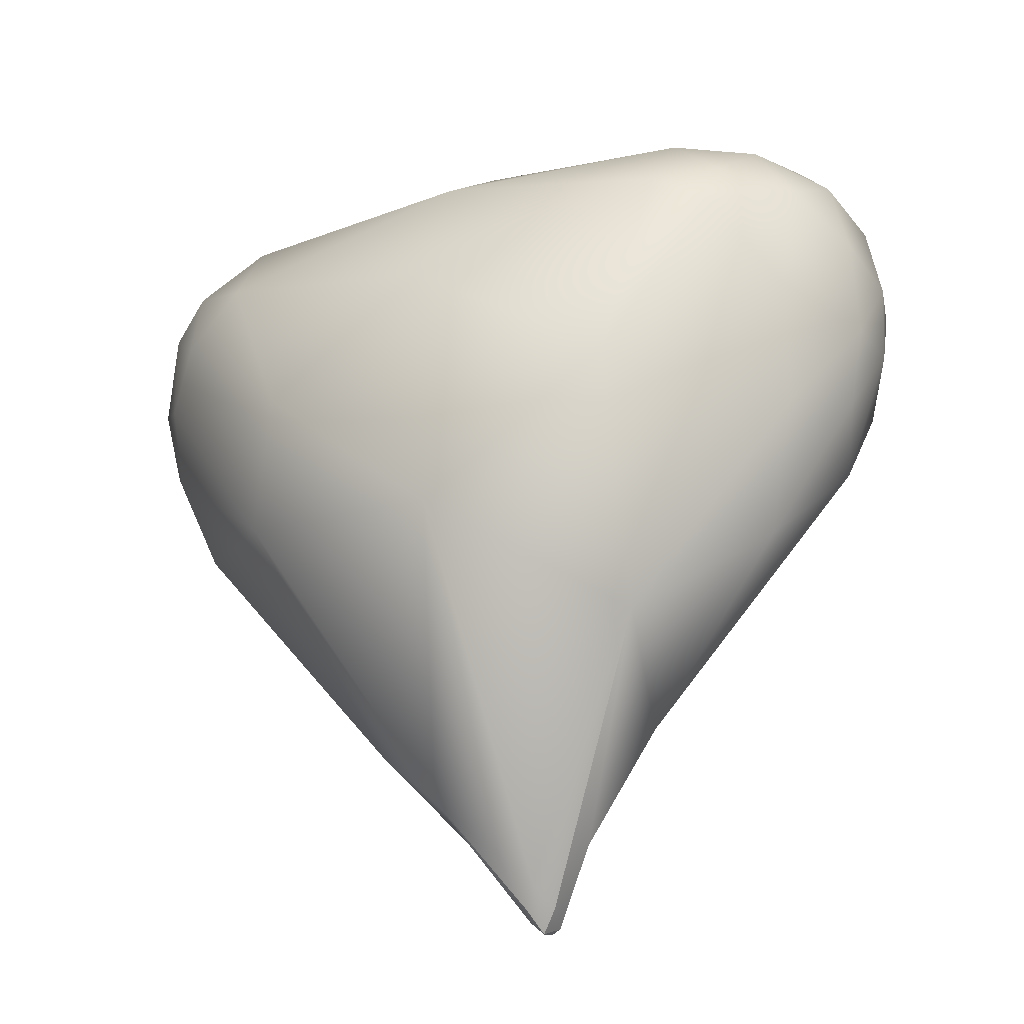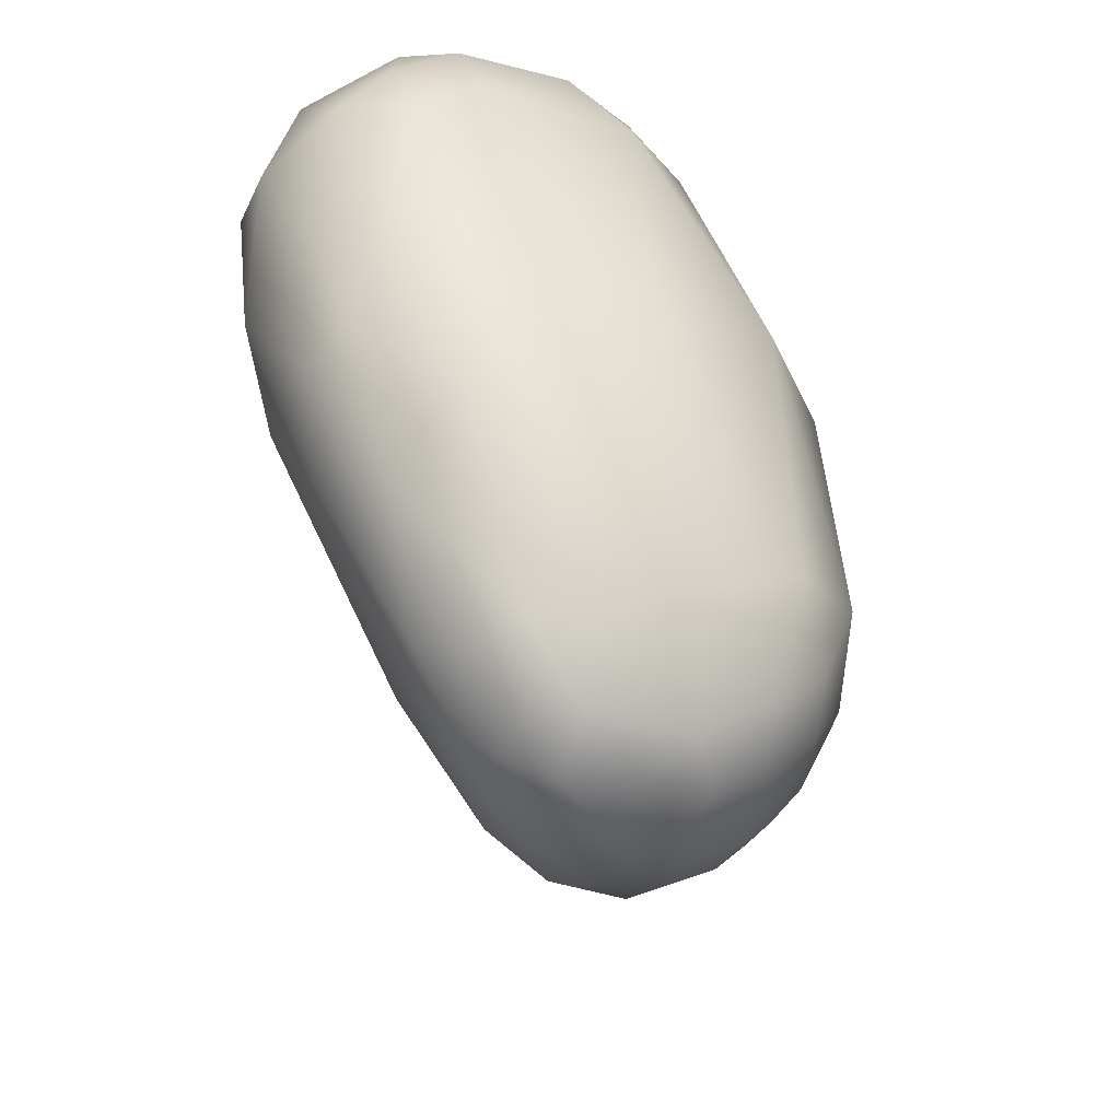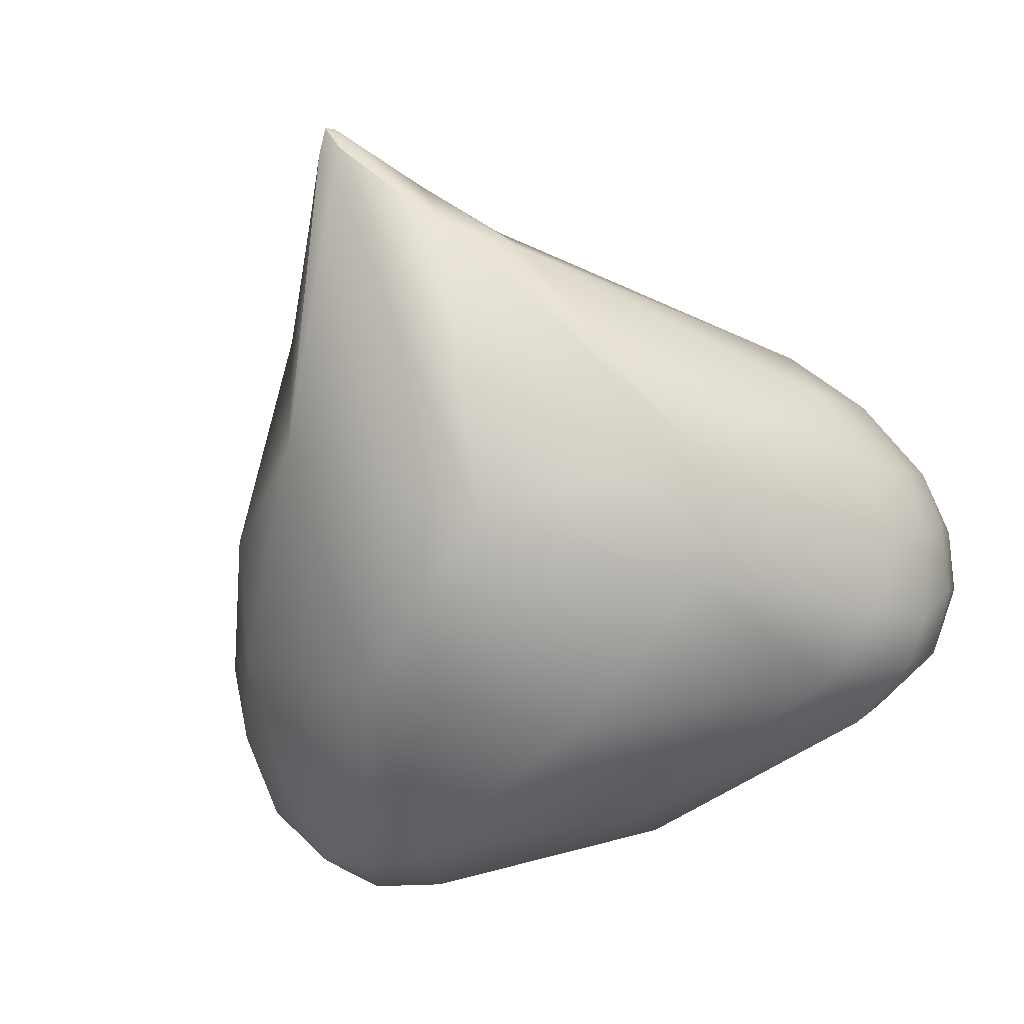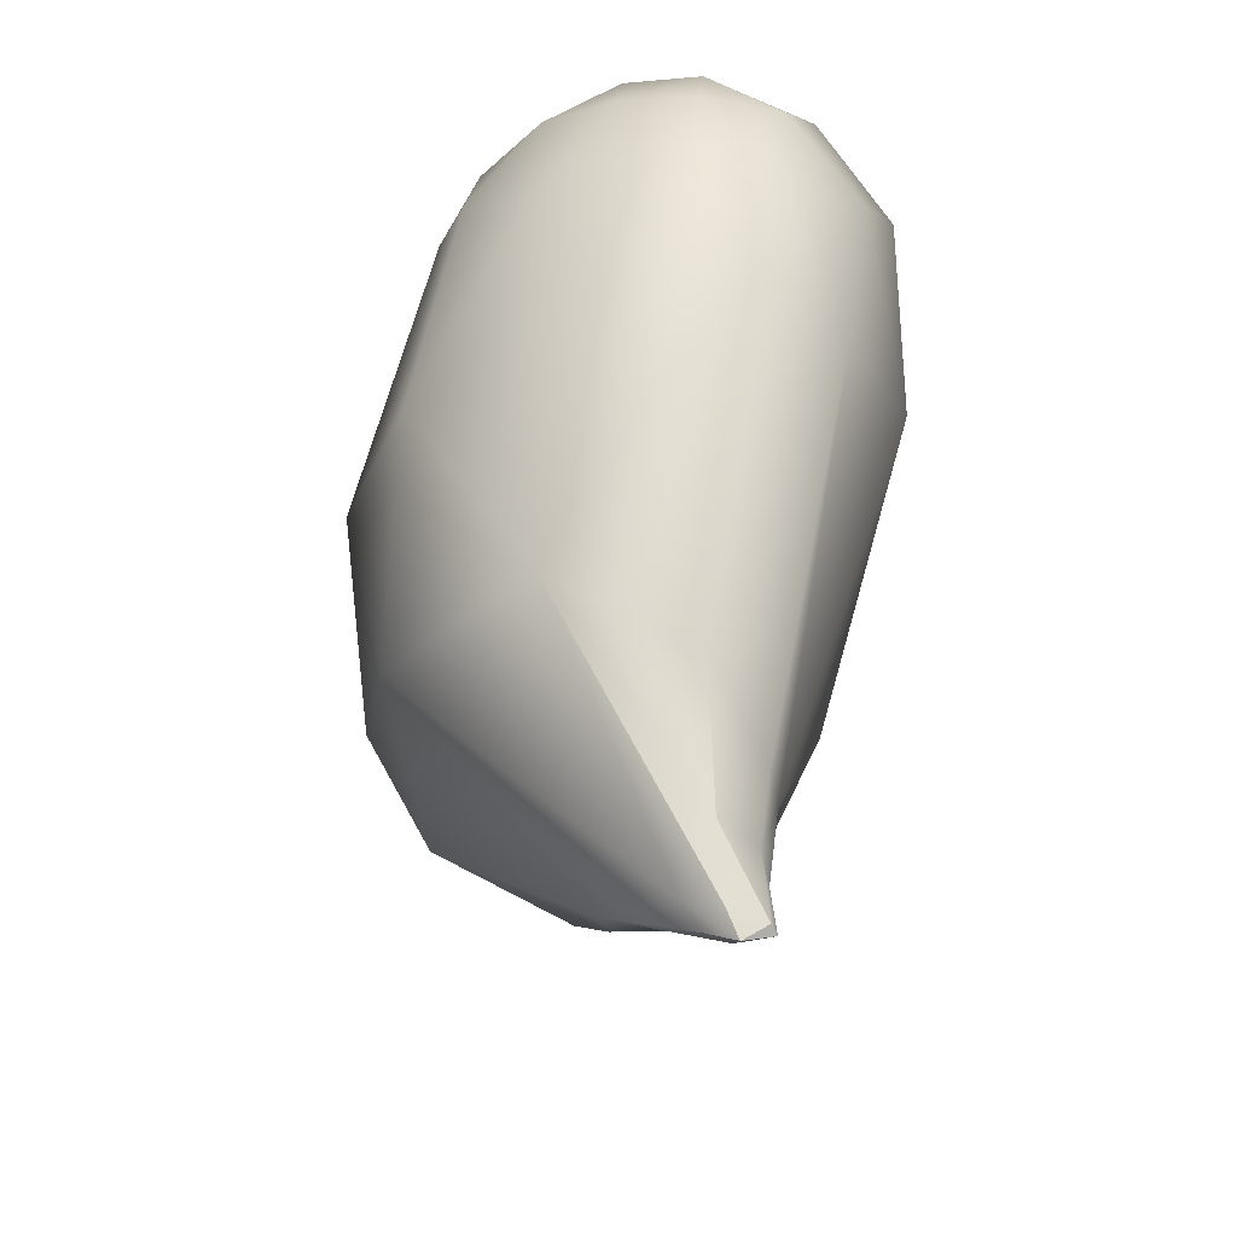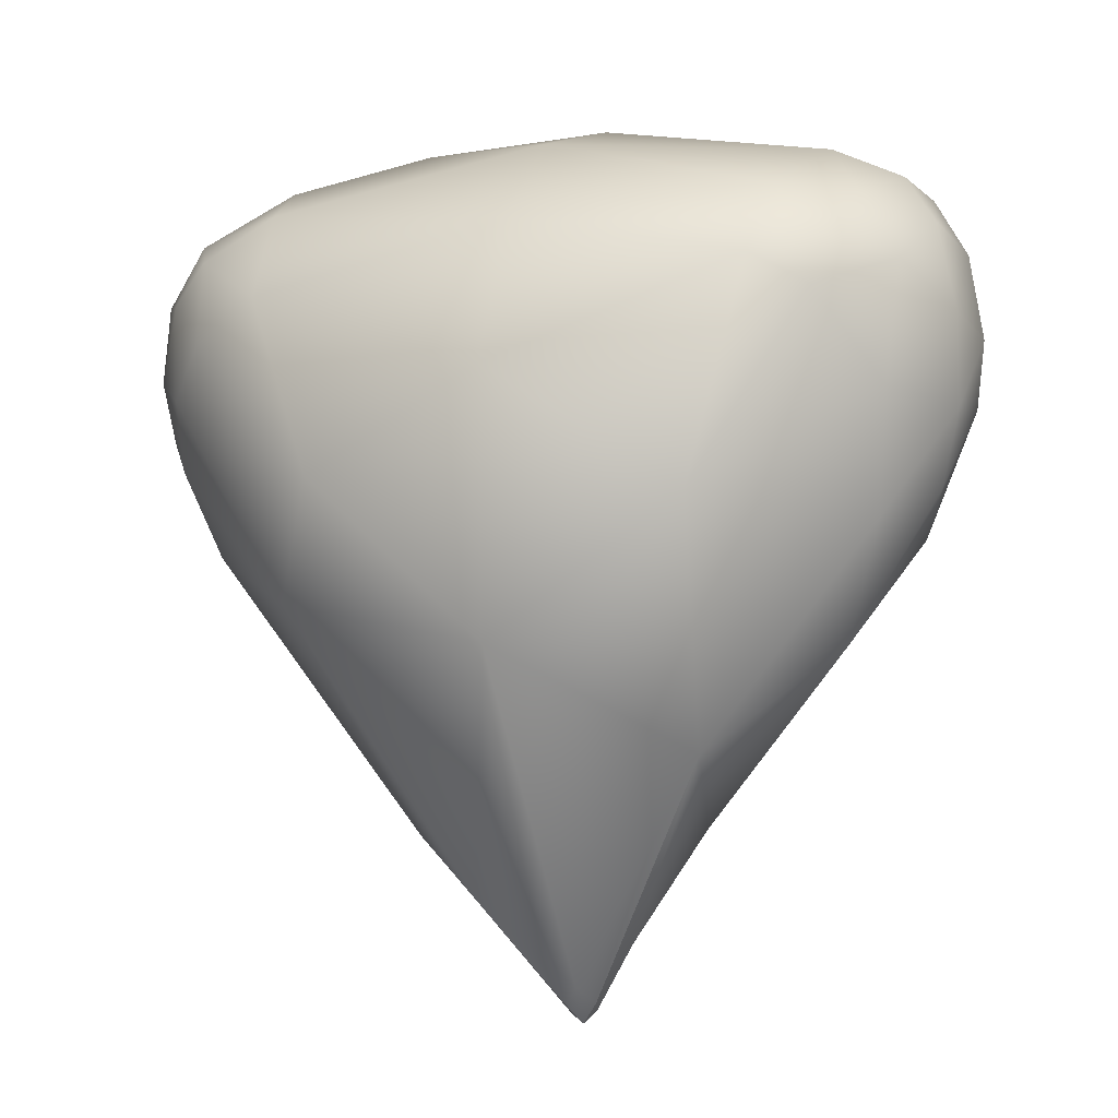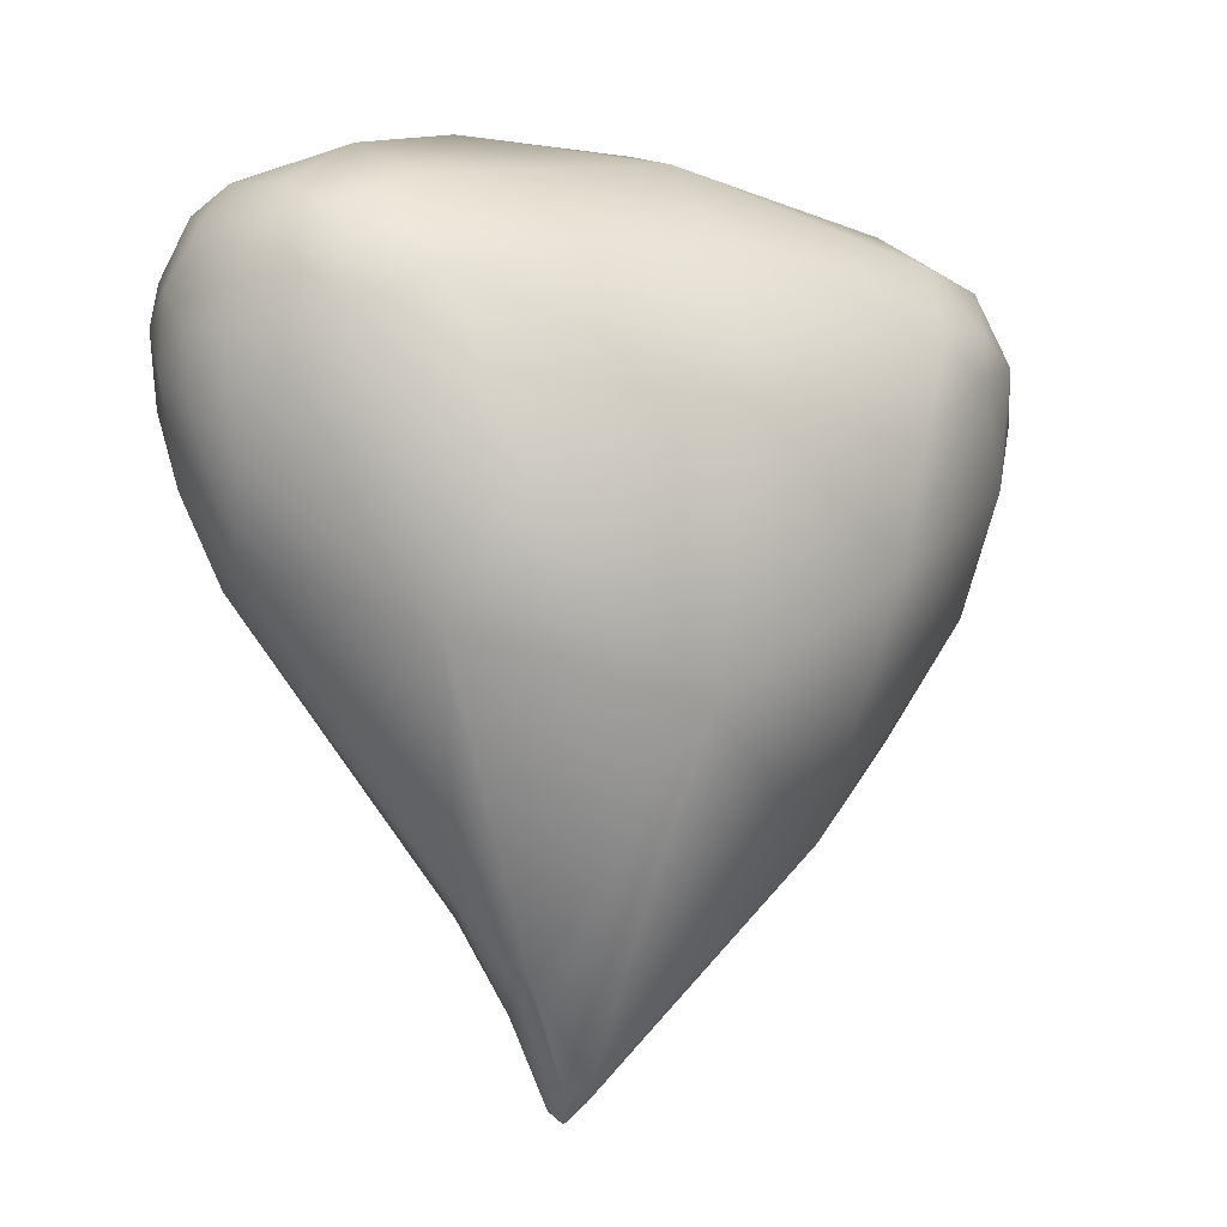
<metadata>
{"format":"obj","ext":"obj","renderer":"f3d","projection":"perspective","resolution":1024,"background":"white","views":[{"elev":-34.1,"azim":-158.9,"up":"+Y"},{"elev":60.6,"azim":72.2,"up":"+Y"},{"elev":-61.7,"azim":25.9,"up":"+Z"},{"elev":-58.8,"azim":-97.2,"up":"+Y"},{"elev":-10.1,"azim":-164.3,"up":"+Y"},{"elev":-10.7,"azim":152.2,"up":"+Y"}]}
</metadata>
<code>
v 30.84 -79.47 818.1
v 32.62 -78.59 812.7
v 31.64 -81.46 809.1
v 31.13 -77.3 805.1
v 32.47 -74.43 815.4
v 32.48 -75.99 808.4
v 32.61 -72.58 812
v 30.92 -70.91 805.7
v 31.33 -70.48 817.2
v 30.22 -72.97 820.1
v 31.11 -68.39 809.7
v 30.17 -66.36 814.2
v 28.82 -64.99 810.2
v 26.2 -92.14 816.6
v 27.75 -90.93 810.1
v 30.2 -85.75 815
v 29.34 -84.71 805.8
v 27.67 -84.65 819.9
v 28.47 -79.72 801.7
v 25.2 -76.29 798
v 28.45 -75.94 821.8
v 28.47 -72.09 801.3
v 25.52 -69.1 799.8
v 26.47 -69.83 823.4
v 27.47 -66.46 804.2
v 28.68 -68.31 820.9
v 28.64 -66.16 819.2
v 26.07 -65.99 822.4
v 24.98 -62.52 820
v 26.21 -62.46 816.7
v 21.97 -92.62 820.4
v 23.35 -82.77 823.2
v 19.39 -73.66 795.1
v 24.65 -73.76 824.4
v 20.47 -72.83 825.9
v 19.48 -65.98 799.4
v 23.3 -66.82 824.7
v 23.03 -69.69 825.3
v 20.89 -61.61 807.2
v 20.29 -61.67 822.9
v 19.92 -59.67 818.7
v 17.81 -96.94 798.4
v 14.04 -88.37 792.9
v 18.33 -67.26 826.5
v 17.32 -64.08 825.8
v 10.71 -113.7 810.7
v 9.01 -68.64 828.2
v 8.368 -59.22 824.4
v 10.98 -57.69 812.3
v 4.602 -120.8 815.5
v 5.805 -118.8 809.6
v 8.31 -114 816.5
v 5.422 -95.54 825.1
v 3.594 -64.33 828.6
v 3.512 -56.53 817.9
v 0.3761 -127.2 817
v 0.1016 -126.8 815.2
v 0.1779 -124.6 819.2
v 3.126 -114.7 819.6
v 0.7631 -120.9 819
v 0.4697 -101.2 793.7
v -0.3597 -81.5 789.7
v -1.334 -69.52 793.7
v -1.684 -60.84 802.8
v -2.24 -60.32 827.1
v -3.895 -56.65 813
v -3.615 -57.73 823.6
v -0.6422 -128.2 817.3
v -1.019 -125.4 813.7
v -1.948 -126.7 816.2
v -0.5464 -127.3 819.6
v -0.8616 -122.7 819.3
v -1.34 -127.1 819.1
v -3.048 -121.8 818.5
v -5.21 -122.1 815.3
v -2.378 -116.1 819.9
v -5.127 -115.9 819
v -4.78 -70.5 830
v -11.52 -113.4 814.1
v -14.66 -90.82 793.2
v -12.33 -67.32 829.6
v -13.32 -59.33 824.2
v -11.6 -57.18 818.8
v -13.41 -108.8 803.1
v -14.79 -83.51 828.8
v -19.11 -73.29 794.4
v -20.17 -67.08 798
v -23.5 -100.2 809.6
v -23.46 -75.68 795.9
v -24.26 -71.84 796.8
v -26.45 -67.42 801
v -23.94 -70.95 827.3
v -21.94 -63.83 825.5
v -23.66 -60.53 819
v -21.7 -59.48 814
v -26.58 -61.54 814.4
v -23.1 -61.28 808.8
v -26.92 -91.38 804.5
v -23.63 -91.34 822.6
v -28.63 -91.04 816.9
v -30.72 -88.27 810.8
v -28.07 -82.33 800.6
v -30.7 -84.36 819.1
v -28.21 -78.65 824
v -29.32 -72.83 800.7
v -31.39 -68.6 806.3
v -29.23 -66.55 820.9
v -30.42 -64.87 812.9
v -28.72 -64.04 808.7
v -33.14 -81.49 814.4
v -32.45 -82.47 808.7
v -34.15 -76.71 811.4
v -32.77 -75.67 805.9
v -33.12 -75.07 817.6
v -33.08 -69.77 811.9
v 0.1016 -126.8 815.2
v -0.6422 -128.2 817.3
v -0.6422 -128.2 817.3
v -0.6422 -128.2 817.3
v -1.948 -126.7 816.2
v -0.5464 -127.3 819.6
v -0.5464 -127.3 819.6
v -0.5464 -127.3 819.6
v -0.8616 -122.7 819.3
v -1.34 -127.1 819.1
v -1.34 -127.1 819.1
v -5.21 -122.1 815.3
g grp1
f 16 3 2
f 1 2 5
f 1 16 2
f 3 6 2
f 2 7 5
f 6 3 4
f 17 4 3
f 4 17 19
f 19 22 4
f 8 4 22
f 9 10 5
f 5 7 9
f 1 5 10
f 2 6 7
f 6 8 7
f 4 8 6
f 8 22 25
f 27 26 9
f 7 11 12
f 12 9 7
f 11 13 12
f 7 8 11
f 25 11 8
f 25 13 11
f 15 3 16
f 15 17 3
f 15 42 17
f 16 18 14
f 14 18 31
f 31 18 32
f 14 15 16
f 17 42 19
f 18 16 1
f 22 19 20
f 18 1 21
f 21 1 10
f 32 18 21
f 25 22 23
f 22 20 23
f 10 26 24
f 24 21 10
f 34 21 24
f 24 38 34
f 38 24 37
f 10 9 26
f 36 25 23
f 24 28 37
f 37 28 40
f 27 9 12
f 26 27 28
f 24 26 28
f 27 12 30
f 29 28 27
f 29 27 30
f 40 28 29
f 12 13 30
f 30 13 39
f 13 25 39
f 14 46 15
f 46 42 15
f 31 52 14
f 52 31 59
f 42 20 19
f 42 43 20
f 31 32 53
f 35 32 34
f 35 53 32
f 20 43 33
f 34 32 21
f 20 33 23
f 33 36 23
f 63 36 33
f 34 38 35
f 38 44 35
f 38 37 44
f 40 45 37
f 36 39 25
f 39 36 64
f 29 30 41
f 40 29 41
f 30 39 41
f 49 41 39
f 51 61 42
f 46 14 52
f 59 31 53
f 62 33 43
f 37 45 44
f 44 47 35
f 54 47 44
f 44 45 54
f 48 45 40
f 48 40 41
f 39 64 49
f 51 42 46
f 43 42 61
f 62 63 33
f 47 53 35
f 45 48 54
f 41 49 55
f 55 49 66
f 49 64 66
f 57 69 51
f 46 50 51
f 52 50 46
f 61 51 69
f 69 84 61
f 48 65 54
f 41 55 48
f 56 51 50
f 116 51 56
f 50 71 56
f 68 56 71
f 68 116 56
f 117 69 57
f 58 50 60
f 50 58 121
f 121 58 72
f 60 72 58
f 59 60 52
f 50 52 60
f 76 60 59
f 76 59 53
f 43 61 62
f 78 53 47
f 64 63 87
f 54 78 47
f 64 36 63
f 81 54 65
f 67 55 83
f 65 48 67
f 67 48 55
f 55 66 83
f 118 122 73
f 125 70 119
f 120 69 117
f 126 123 74
f 74 123 124
f 60 76 72
f 74 124 76
f 75 126 74
f 70 125 127
f 69 120 84
f 74 76 77
f 80 61 84
f 62 61 80
f 81 78 54
f 82 81 65
f 82 65 67
f 82 67 83
f 84 70 127
f 77 79 74
f 75 74 79
f 84 127 79
f 76 99 77
f 99 79 77
f 76 53 85
f 86 63 62
f 78 85 53
f 79 88 84
f 88 98 84
f 98 80 84
f 80 98 102
f 102 89 80
f 99 76 85
f 62 80 86
f 89 86 80
f 86 87 63
f 86 90 87
f 81 85 78
f 83 66 95
f 79 99 100
f 79 100 88
f 99 85 104
f 91 87 90
f 91 90 105
f 86 89 90
f 85 92 104
f 97 64 87
f 87 91 97
f 92 85 81
f 93 92 81
f 92 93 107
f 93 81 82
f 93 82 94
f 107 93 94
f 94 82 83
f 94 83 95
f 95 97 96
f 109 96 97
f 95 96 94
f 96 107 94
f 97 66 64
f 97 95 66
f 100 99 103
f 88 100 101
f 88 101 98
f 98 101 111
f 104 103 99
f 98 111 102
f 89 102 105
f 102 113 105
f 113 106 105
f 89 105 90
f 104 92 107
f 91 109 97
f 91 106 109
f 106 91 105
f 109 108 96
f 106 108 109
f 107 96 108
f 101 100 110
f 103 110 100
f 101 110 111
f 110 112 111
f 114 112 110
f 110 103 114
f 112 113 111
f 102 111 113
f 107 114 104
f 103 104 114
f 107 108 115
f 106 115 108
f 115 113 112
f 113 115 106
f 115 114 107
f 112 114 115

</code>
